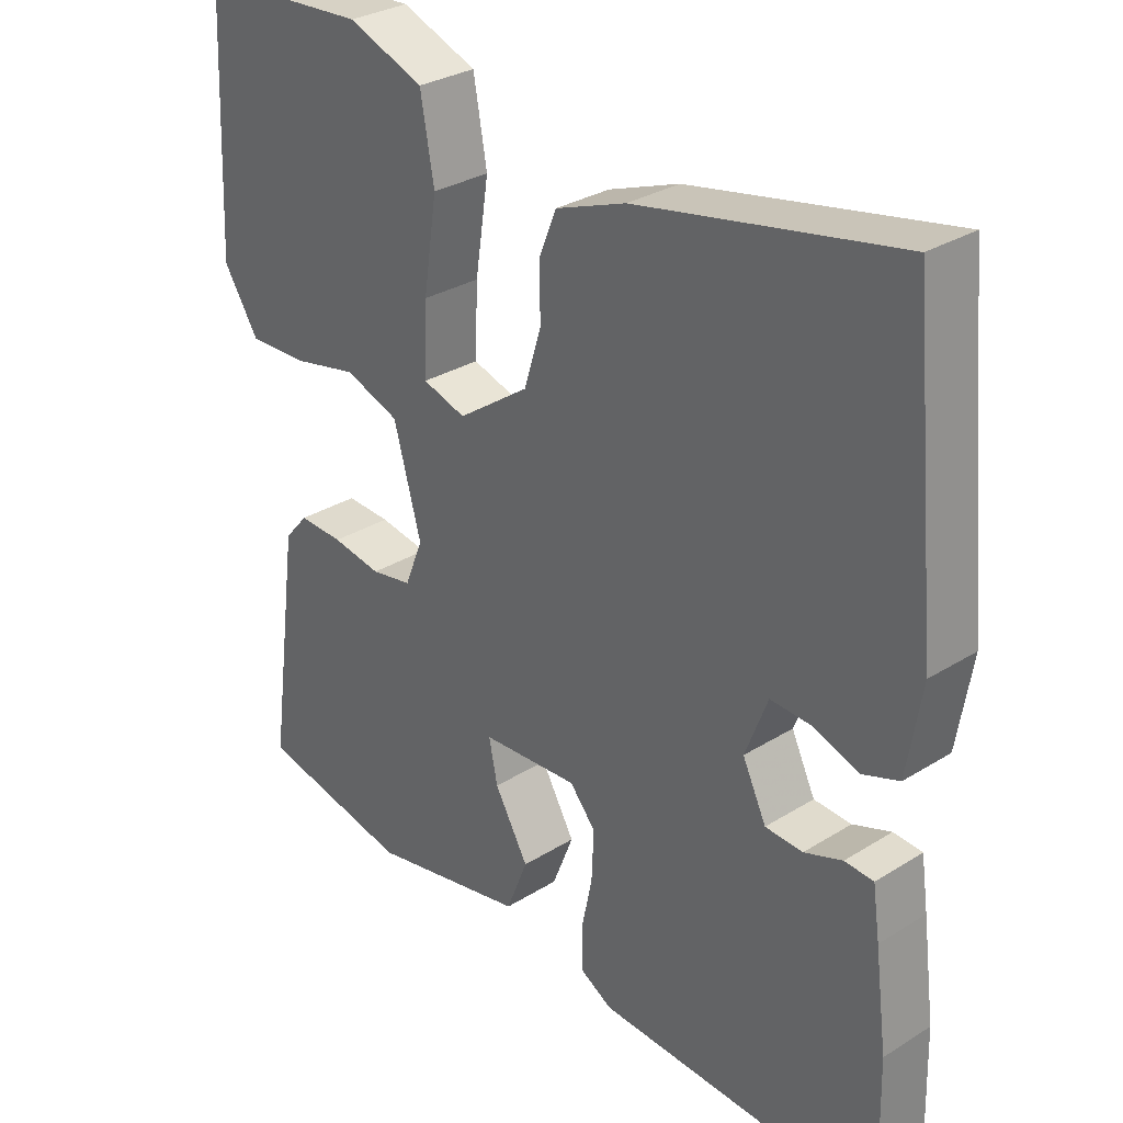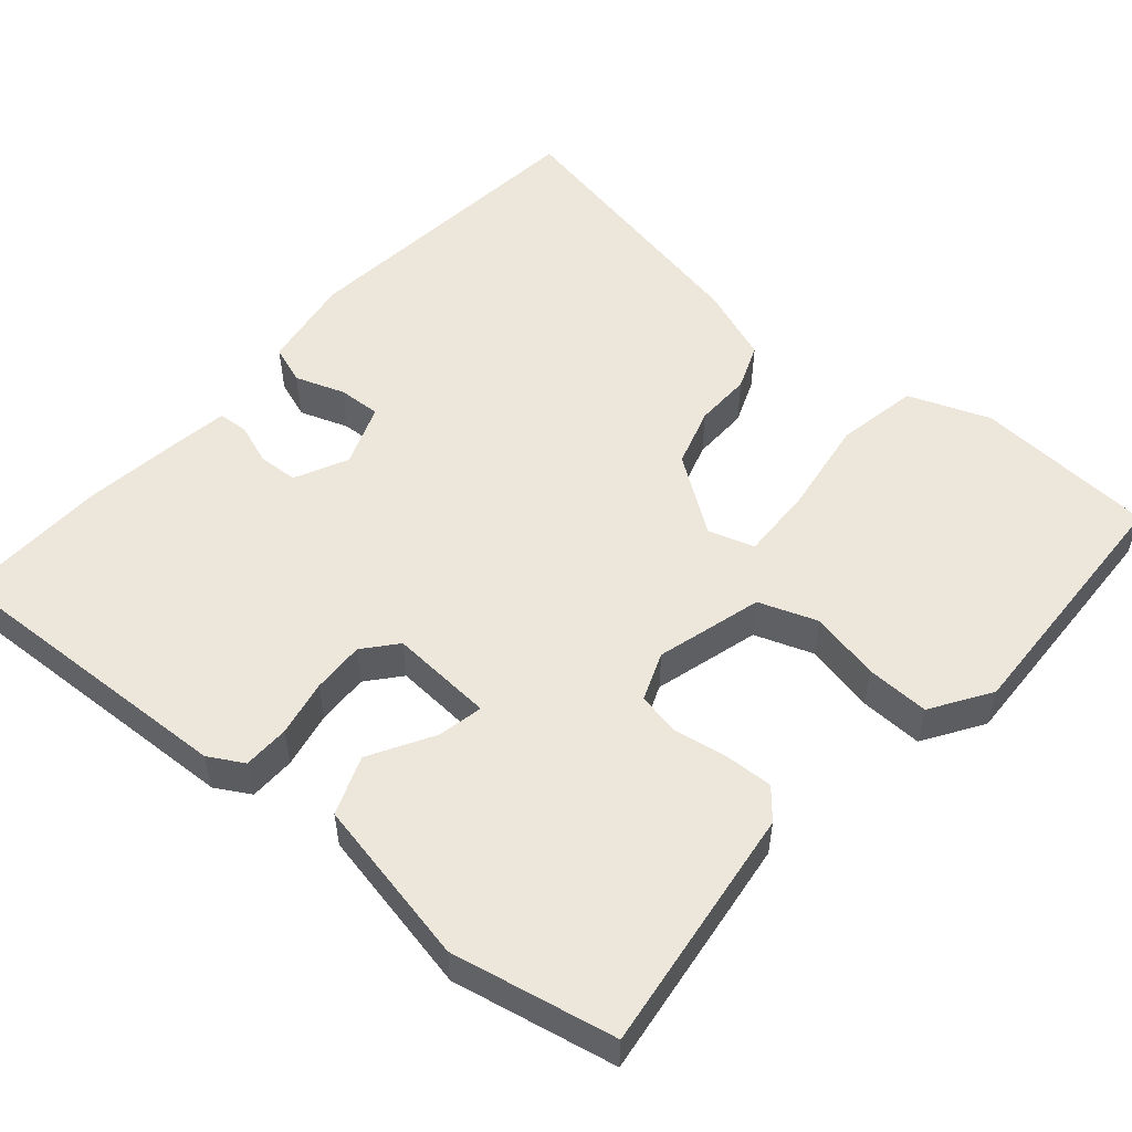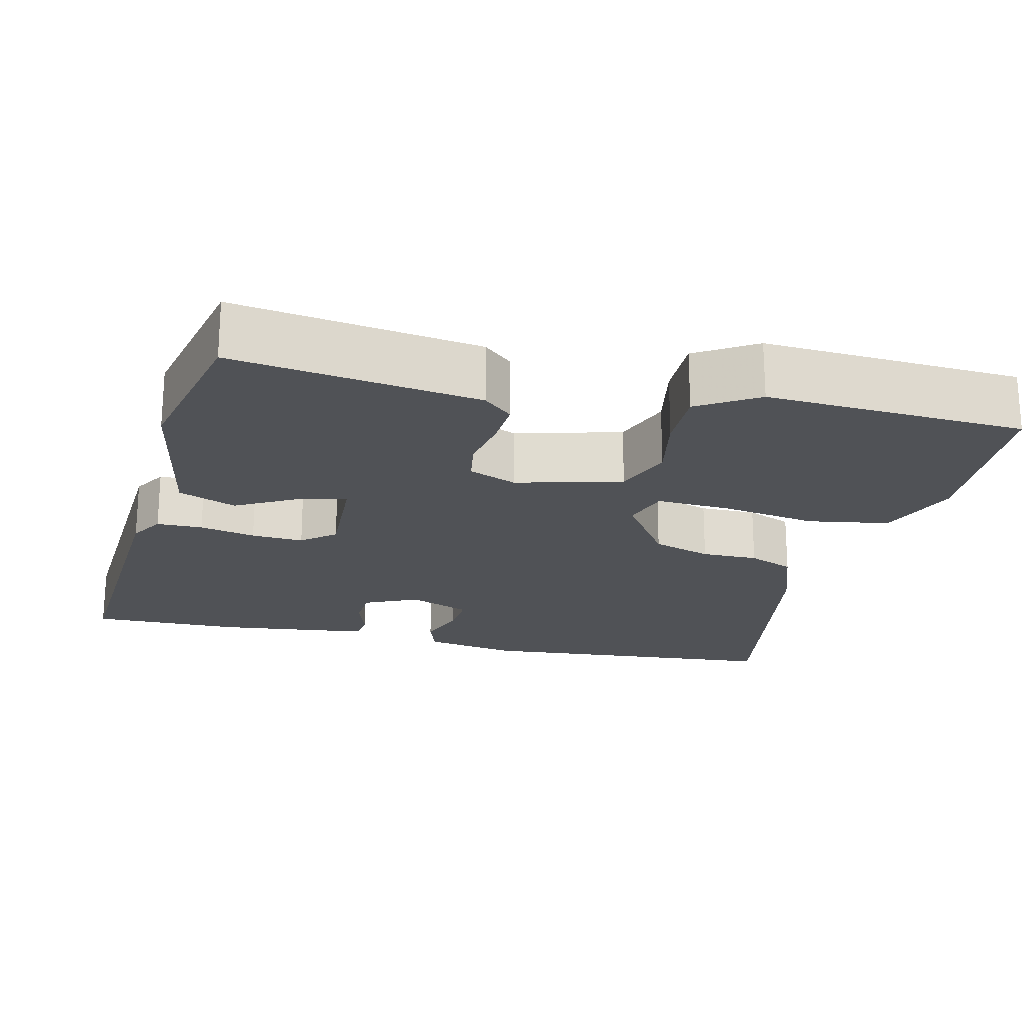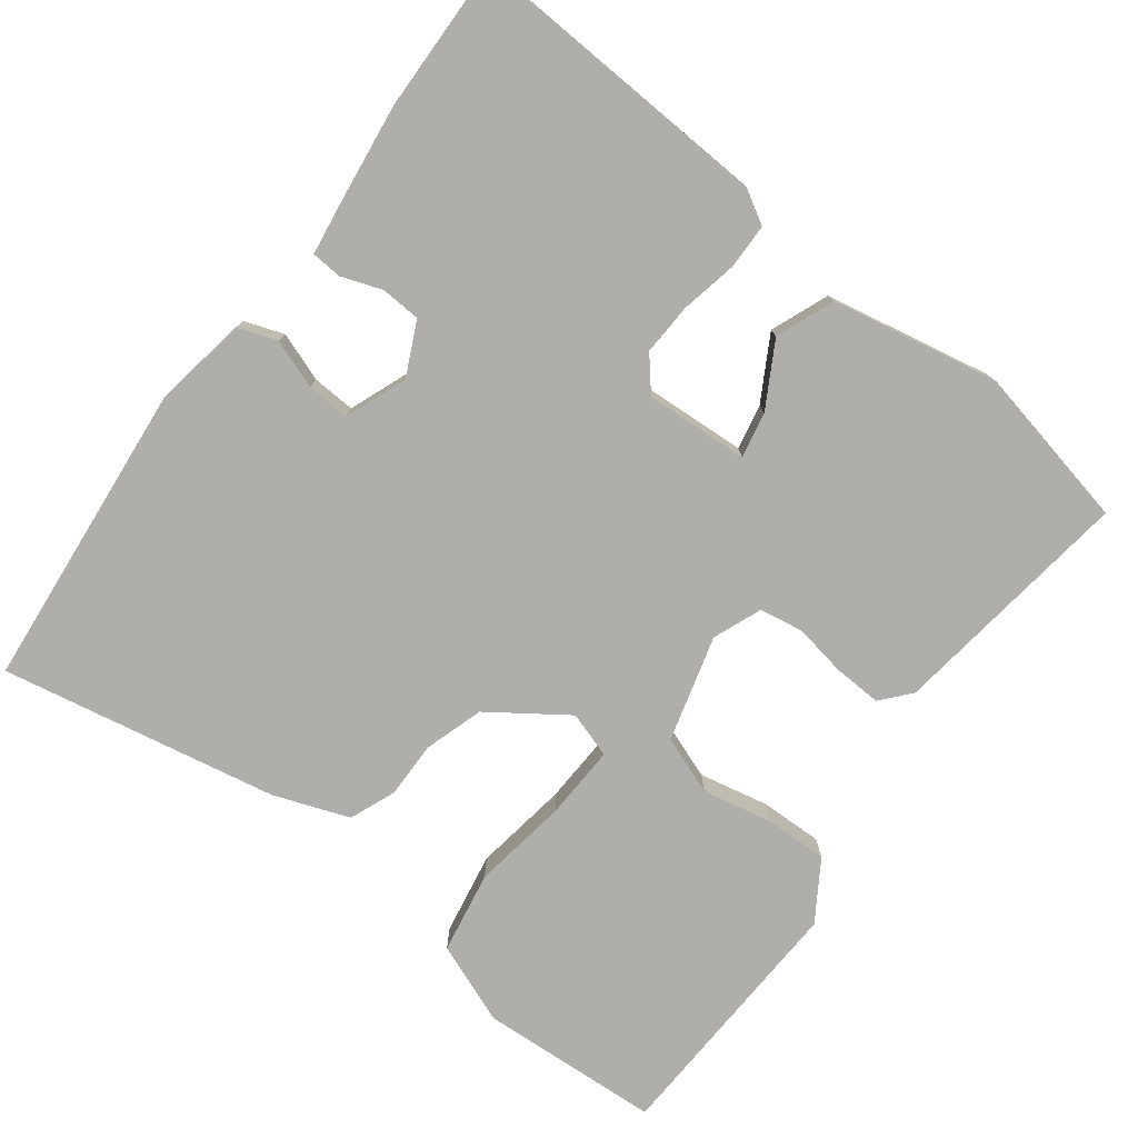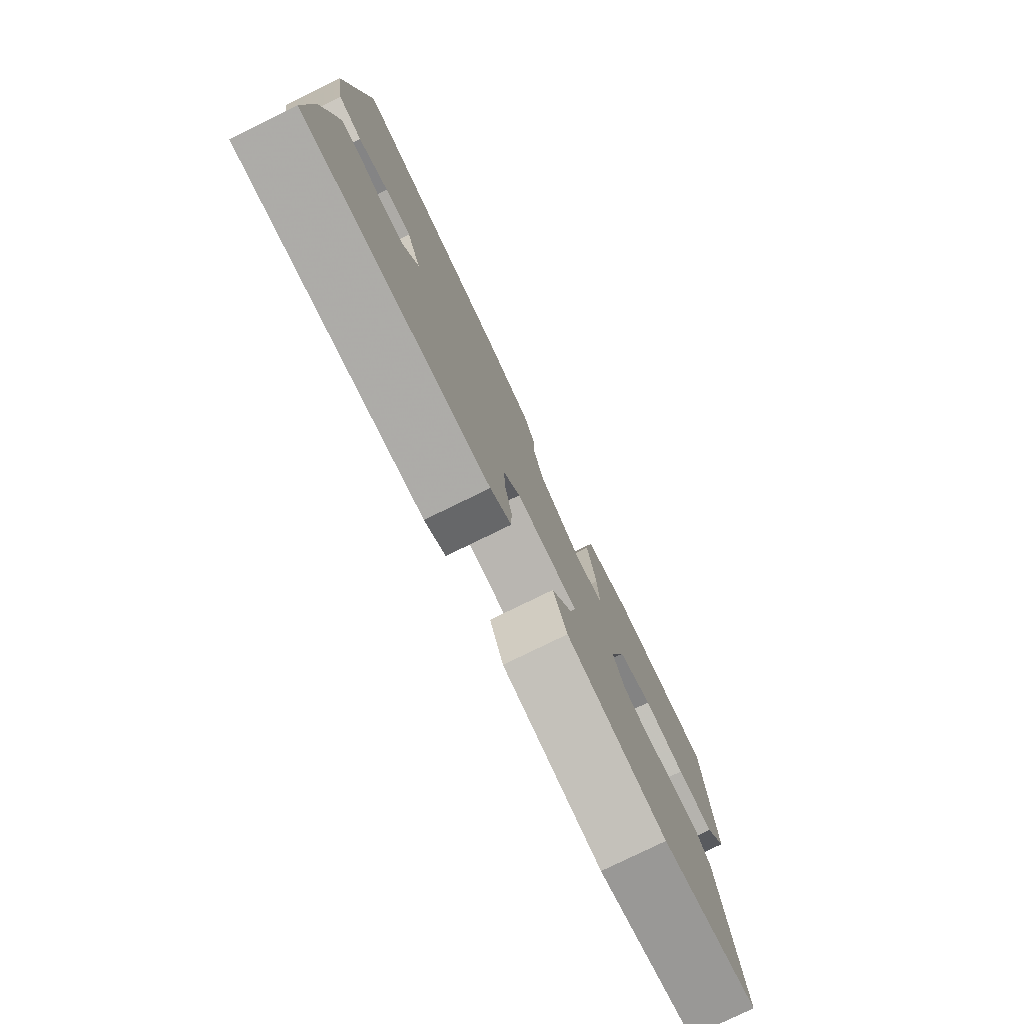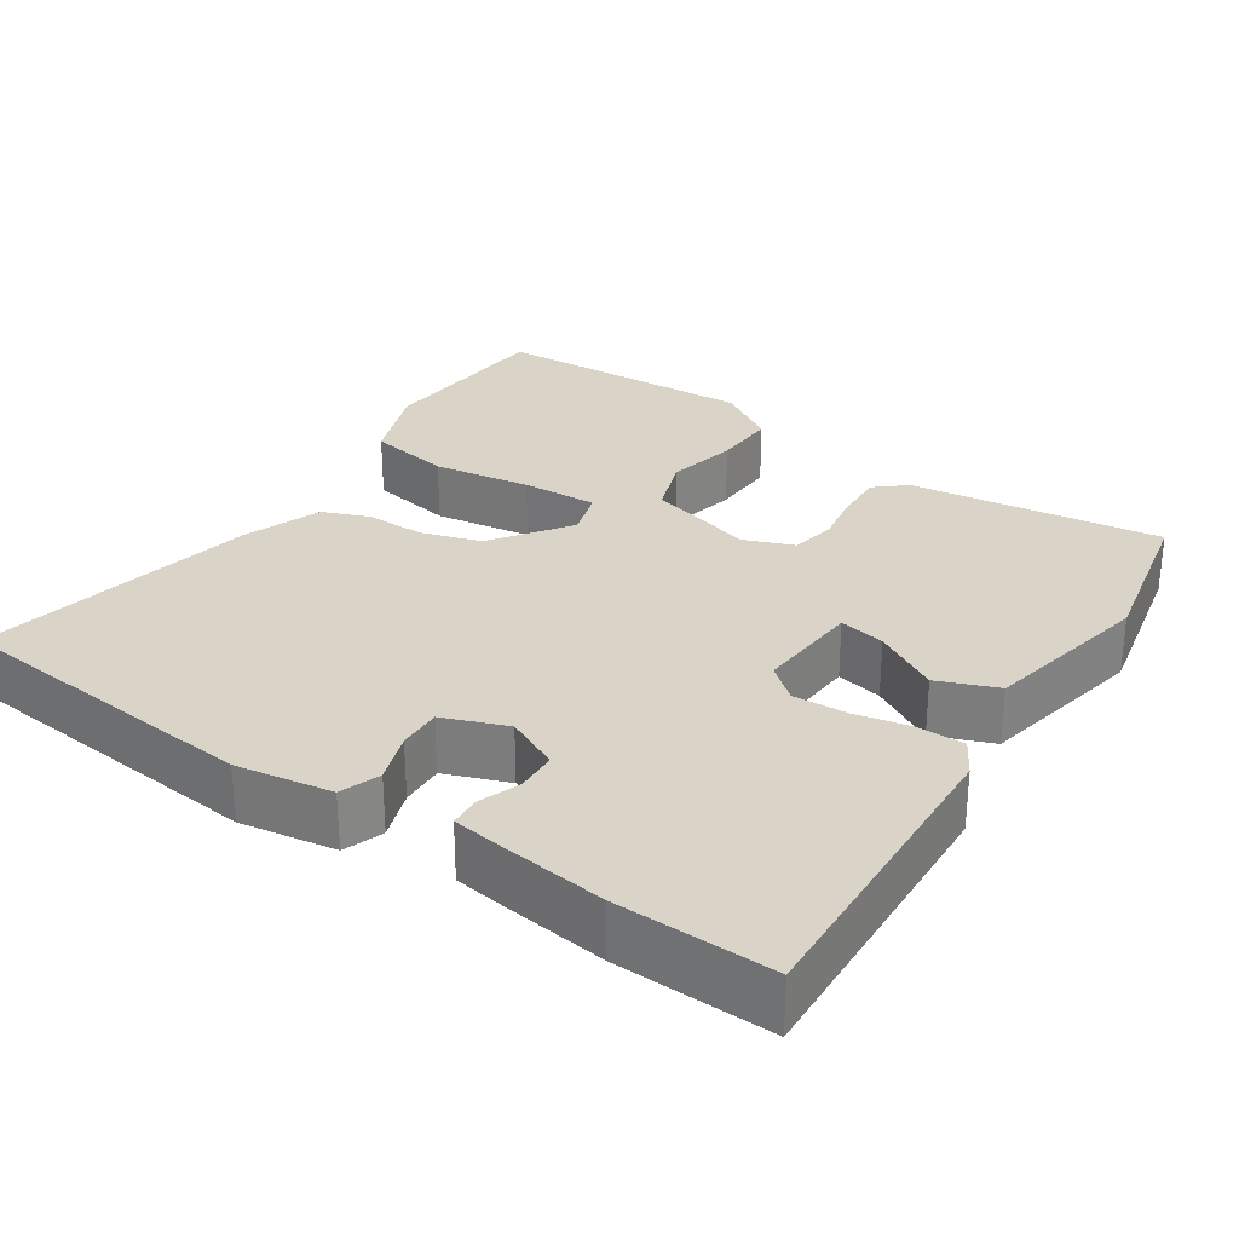
<metadata>
{"format":"obj","ext":"obj","renderer":"f3d","projection":"perspective","resolution":1024,"background":"white","views":[{"elev":30.3,"azim":47.9,"up":"+Z"},{"elev":53.0,"azim":-138.9,"up":"+Y"},{"elev":-21.0,"azim":-104.0,"up":"+Y"},{"elev":-77.7,"azim":142.9,"up":"+Y"},{"elev":-79.0,"azim":116.0,"up":"+Z"},{"elev":28.8,"azim":124.0,"up":"+Y"}]}
</metadata>
<code>
v -0.498 0.07 -0.445
v -0.455 0.07 -0.124
v -0.422 0.07 -0.086
v -0.36 0.07 -0.089
v -0.291 0.07 -0.101
v -0.234 0.07 -0.091
v -0.209 0.07 -0.028
v -0.247 0.07 0.11
v -0.323 0.07 0.138
v -0.414 0.07 0.119
v -0.496 0.07 0.117
v -0.545 0.07 0.194
v -0.53 0.07 0.532
v -0.294 0.07 0.546
v -0.188 0.07 0.505
v -0.169 0.07 0.398
v -0.188 0.07 0.273
v -0.192 0.07 0.176
v -0.132 0.07 0.157
v -0.033 0.07 0.226
v -0.009 0.07 0.303
v -0.01 0.07 0.377
v 0.014 0.07 0.437
v 0.112 0.07 0.473
v 0.473 0.07 0.542
v 0.512 0.07 0.138
v 0.492 0.07 0.016
v 0.441 0.07 -0.002
v 0.377 0.07 0.021
v 0.321 0.07 0.024
v 0.29 0.07 -0.057
v 0.323 0.07 -0.126
v 0.375 0.07 -0.129
v 0.428 0.07 -0.11
v 0.468 0.07 -0.113
v 0.478 0.07 -0.182
v 0.495 0.07 -0.313
v 0.5 0.07 -0.511
v 0.102 0.07 -0.491
v 0.057 0.07 -0.465
v 0.056 0.07 -0.405
v 0.071 0.07 -0.332
v 0.074 0.07 -0.264
v 0.038 0.07 -0.221
v -0.097 0.07 -0.229
v -0.085 0.07 -0.288
v -0.038 0.07 -0.371
v -0.068 0.07 -0.447
v -0.286 0.07 -0.49
v -0.498 0 -0.445
v -0.455 0 -0.124
v -0.422 0 -0.086
v -0.36 0 -0.089
v -0.291 0 -0.101
v -0.234 0 -0.091
v -0.209 0 -0.028
v -0.247 0 0.11
v -0.323 0 0.138
v -0.414 0 0.119
v -0.496 0 0.117
v -0.545 0 0.194
v -0.53 0 0.532
v -0.294 0 0.546
v -0.188 0 0.505
v -0.169 0 0.398
v -0.188 0 0.273
v -0.192 0 0.176
v -0.132 0 0.157
v -0.033 0 0.226
v -0.009 0 0.303
v -0.01 0 0.377
v 0.014 0 0.437
v 0.112 0 0.473
v 0.473 0 0.542
v 0.512 0 0.138
v 0.492 0 0.016
v 0.441 0 -0.002
v 0.377 0 0.021
v 0.321 0 0.024
v 0.29 0 -0.057
v 0.323 0 -0.126
v 0.375 0 -0.129
v 0.428 0 -0.11
v 0.468 0 -0.113
v 0.478 0 -0.182
v 0.495 0 -0.313
v 0.5 0 -0.511
v 0.102 0 -0.491
v 0.057 0 -0.465
v 0.056 0 -0.405
v 0.071 0 -0.332
v 0.074 0 -0.264
v 0.038 0 -0.221
v -0.097 0 -0.229
v -0.085 0 -0.288
v -0.038 0 -0.371
v -0.068 0 -0.447
v -0.286 0 -0.49
f 46 47 48 49
f 45 46 49 1
f 39 40 41 42
f 39 42 43
f 38 39 43
f 37 38 43 44
f 33 34 35 36
f 32 33 36 37
f 26 27 28 29
f 26 29 30
f 25 26 30
f 24 25 30 31
f 21 22 23 24
f 20 21 24 31
f 14 15 16 17
f 14 17 18
f 13 14 18
f 12 13 18
f 9 10 11 12
f 9 12 18 19
f 2 3 4 5
f 45 1 2 5
f 44 45 5 6
f 32 37 44 6
f 19 20 31 32
f 8 9 19
f 7 8 19 32
f 6 7 32
f 98 97 96 95
f 50 98 95 94
f 91 90 89 88
f 92 91 88
f 92 88 87
f 93 92 87 86
f 85 84 83 82
f 86 85 82 81
f 78 77 76 75
f 79 78 75
f 79 75 74
f 80 79 74 73
f 73 72 71 70
f 80 73 70 69
f 66 65 64 63
f 67 66 63
f 67 63 62
f 67 62 61
f 61 60 59 58
f 68 67 61 58
f 54 53 52 51
f 54 51 50 94
f 55 54 94 93
f 55 93 86 81
f 81 80 69 68
f 68 58 57
f 81 68 57 56
f 81 56 55
f 1 50 51 2
f 2 51 52 3
f 3 52 53 4
f 4 53 54 5
f 5 54 55 6
f 6 55 56 7
f 7 56 57 8
f 8 57 58 9
f 9 58 59 10
f 10 59 60 11
f 11 60 61 12
f 12 61 62 13
f 13 62 63 14
f 14 63 64 15
f 15 64 65 16
f 16 65 66 17
f 17 66 67 18
f 18 67 68 19
f 19 68 69 20
f 20 69 70 21
f 21 70 71 22
f 22 71 72 23
f 23 72 73 24
f 24 73 74 25
f 25 74 75 26
f 26 75 76 27
f 27 76 77 28
f 28 77 78 29
f 29 78 79 30
f 30 79 80 31
f 31 80 81 32
f 32 81 82 33
f 33 82 83 34
f 34 83 84 35
f 35 84 85 36
f 36 85 86 37
f 37 86 87 38
f 38 87 88 39
f 39 88 89 40
f 40 89 90 41
f 41 90 91 42
f 42 91 92 43
f 43 92 93 44
f 44 93 94 45
f 45 94 95 46
f 46 95 96 47
f 47 96 97 48
f 48 97 98 49
f 49 98 50 1

</code>
